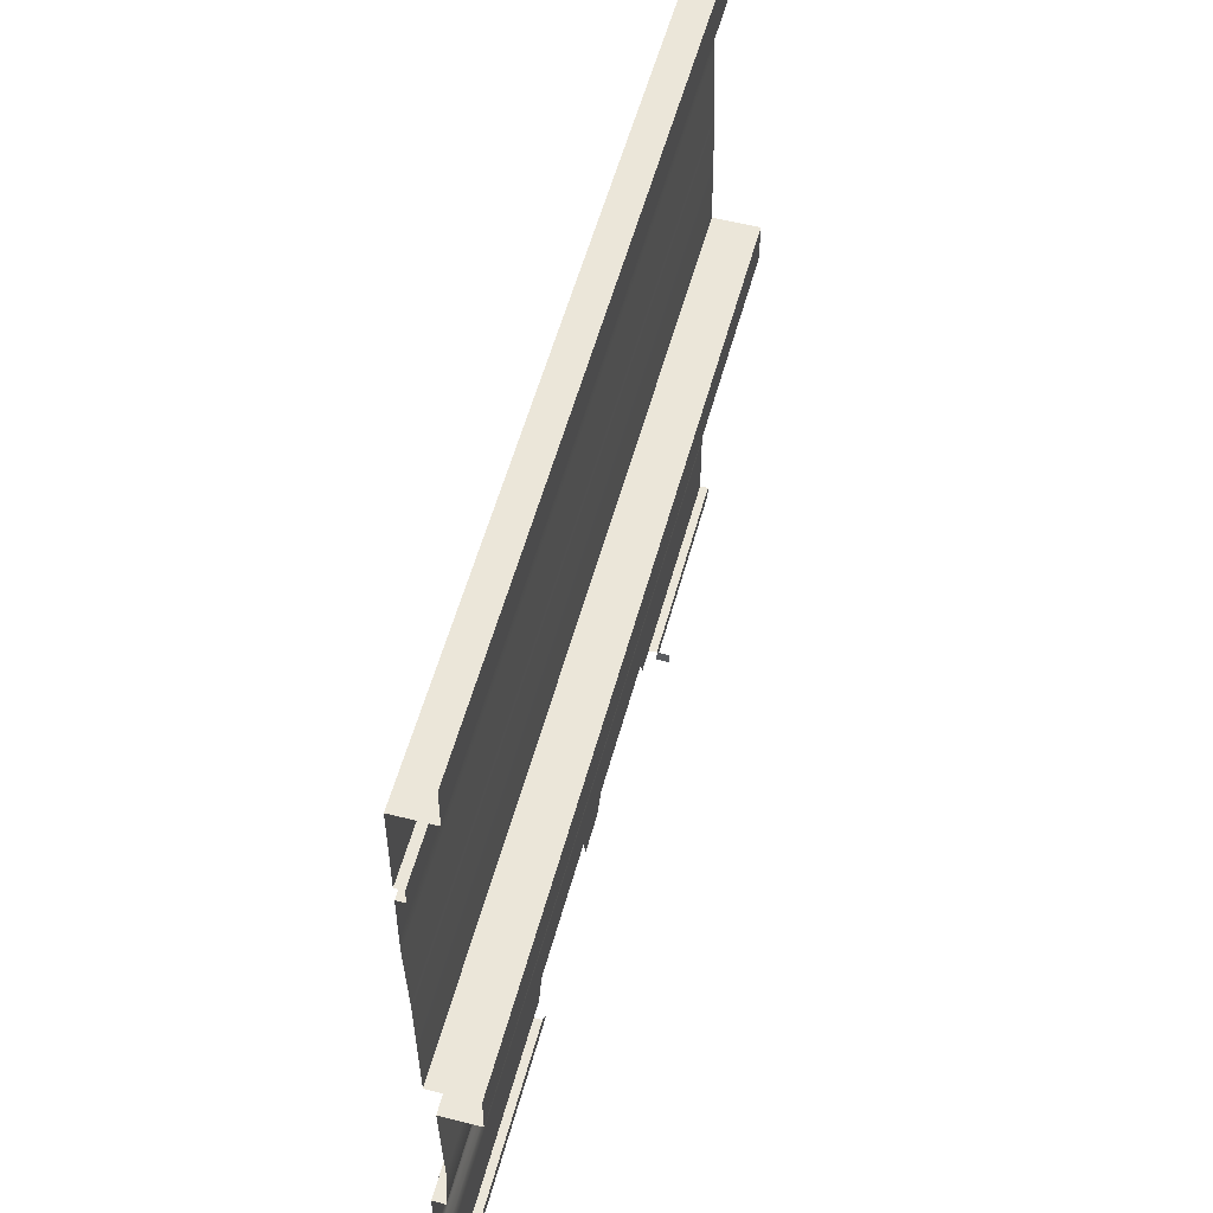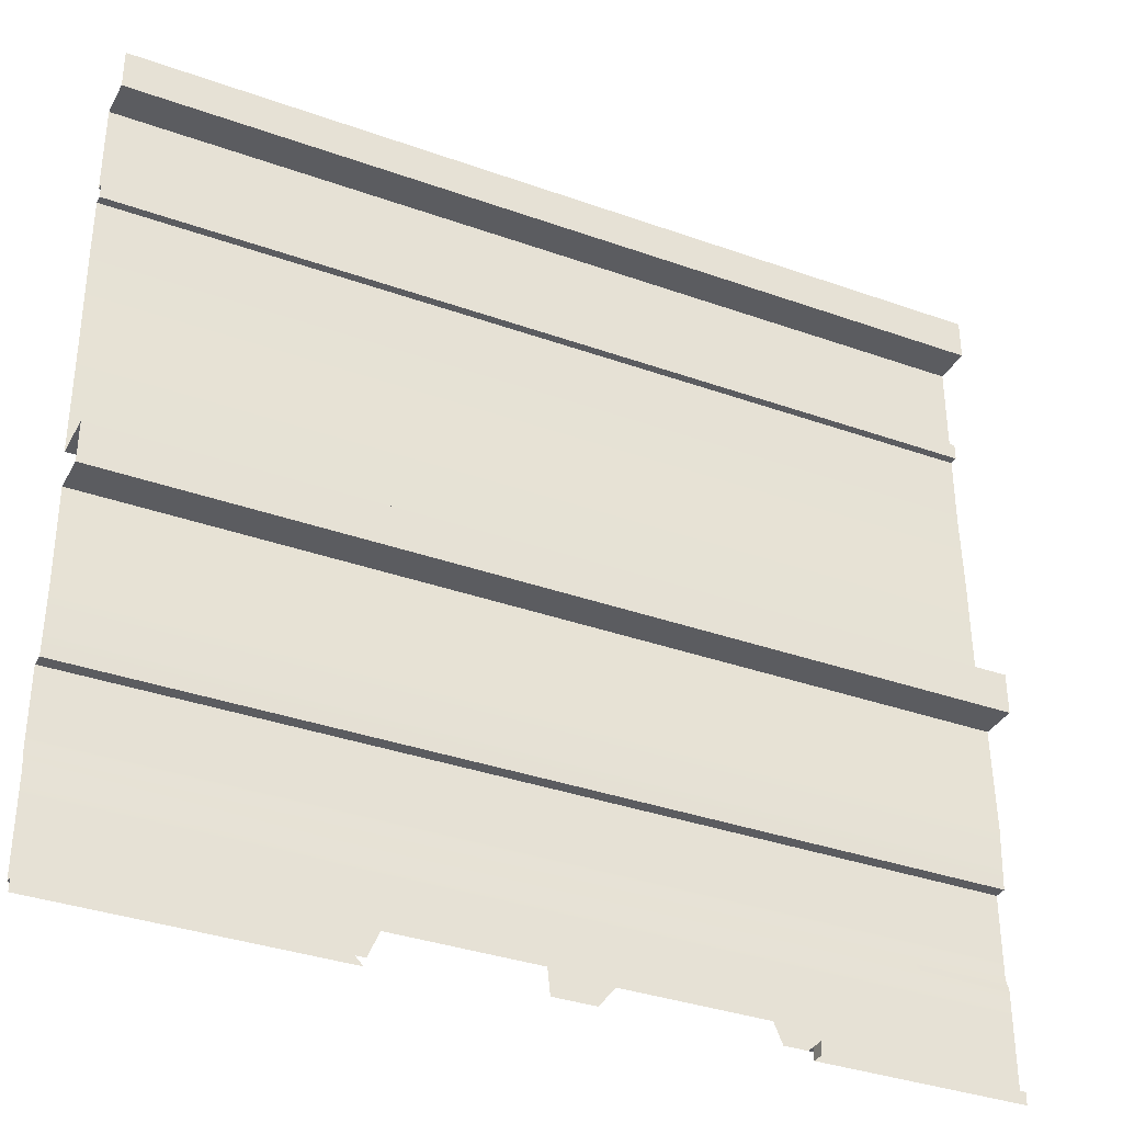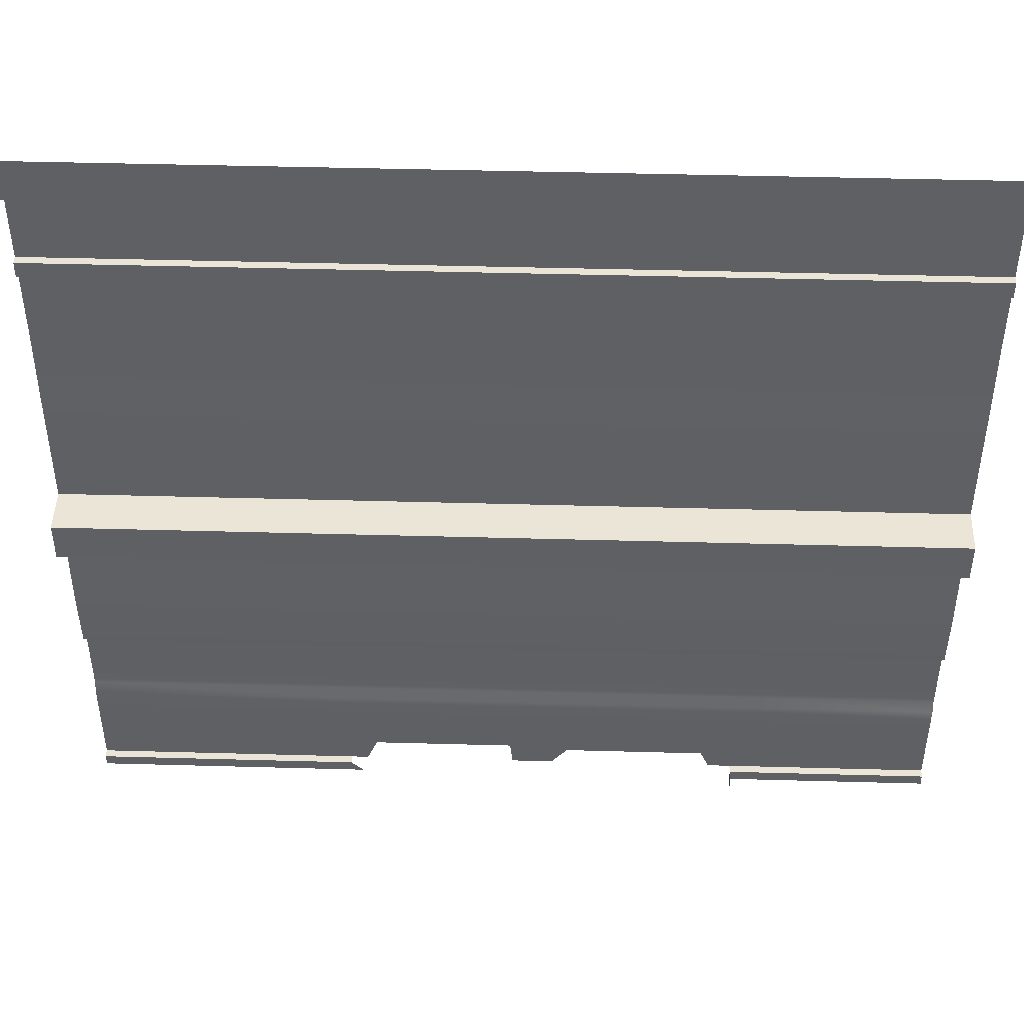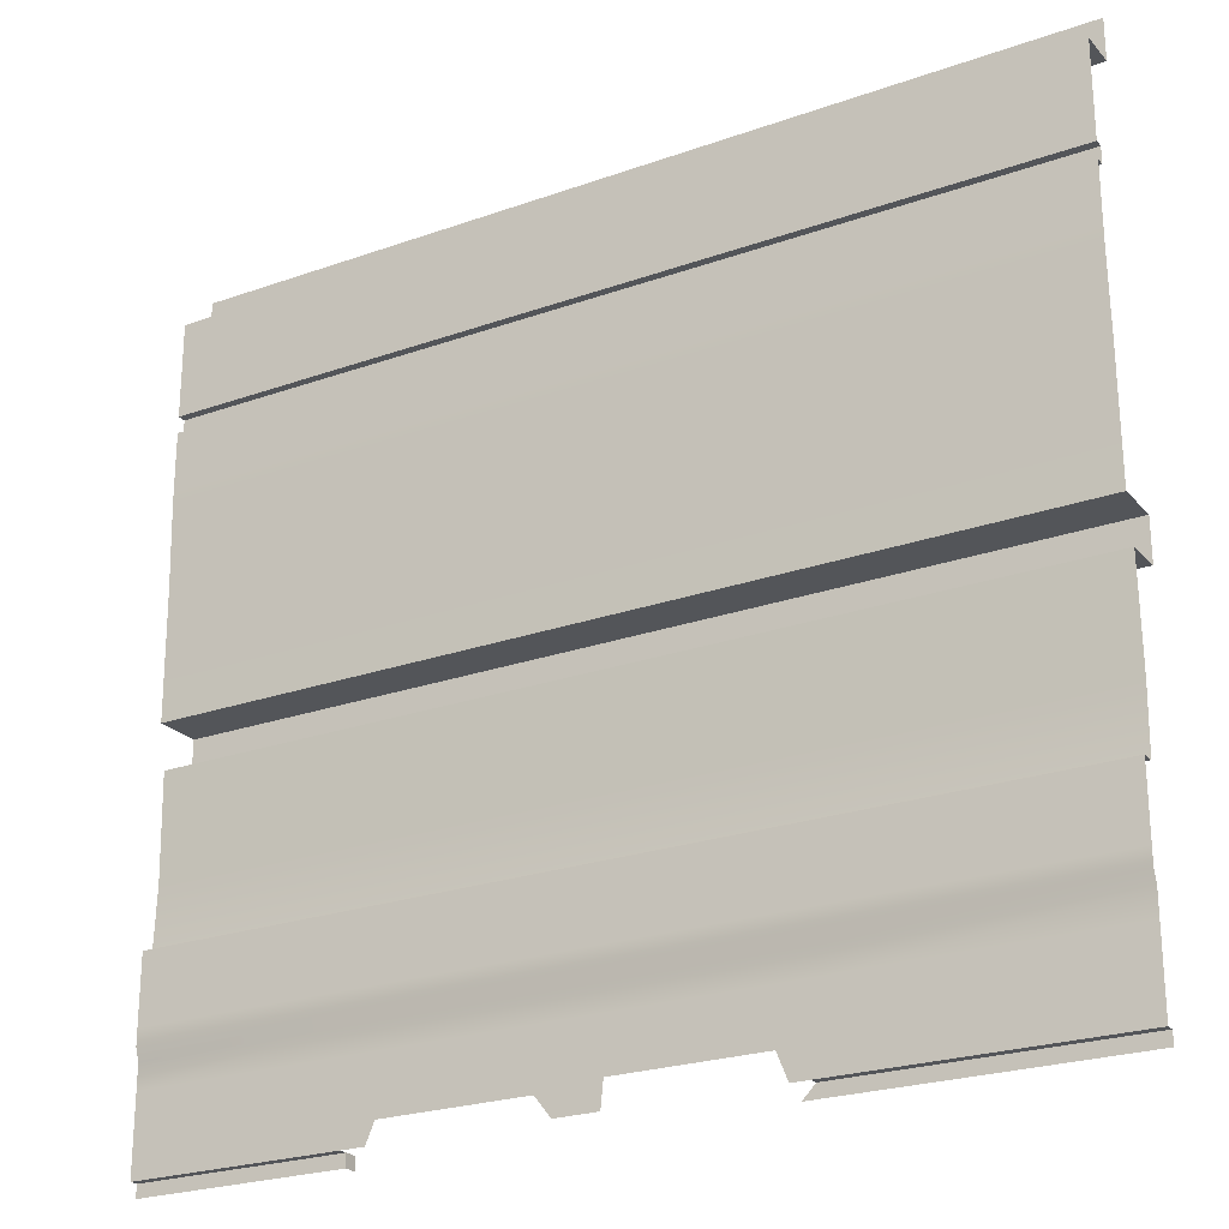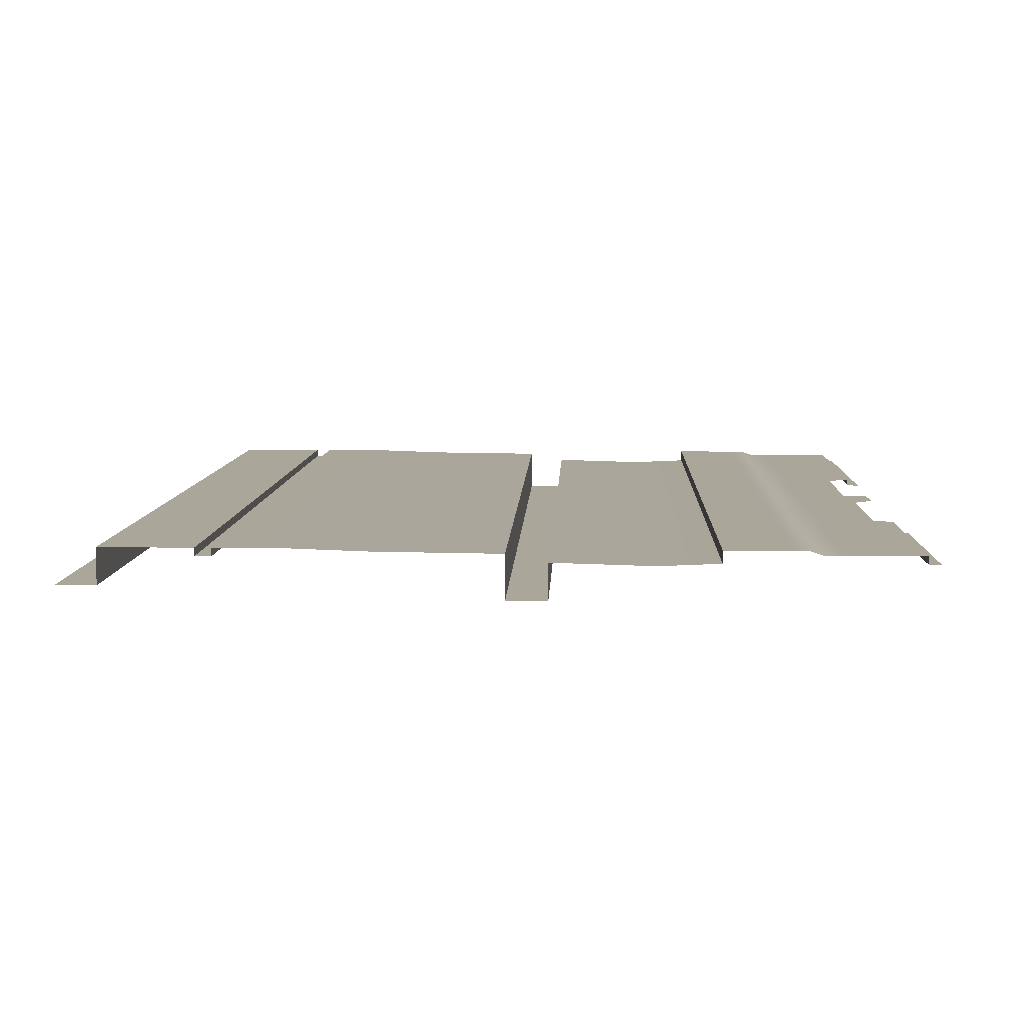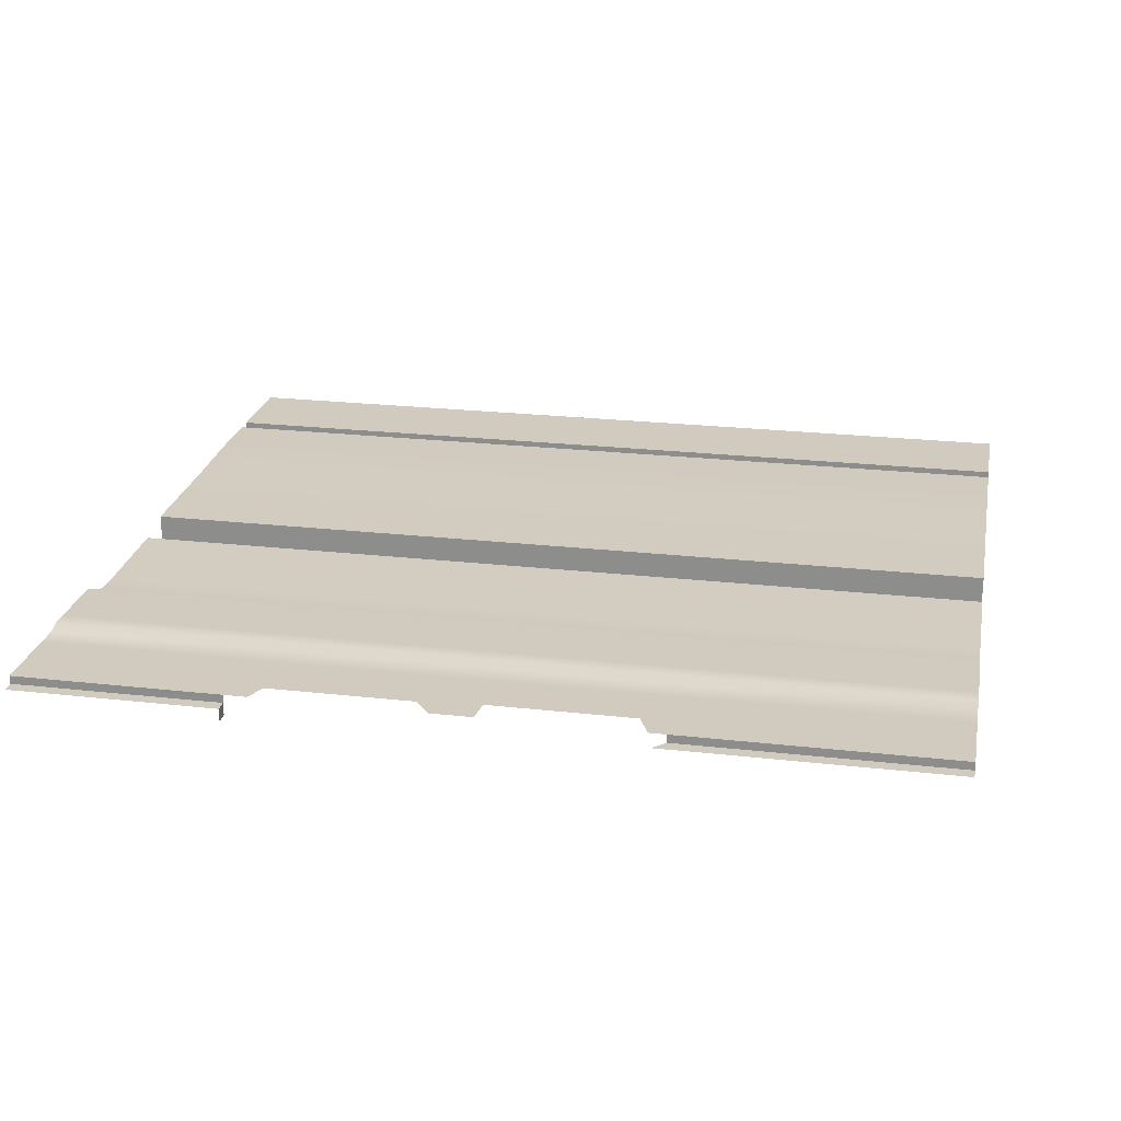
<metadata>
{"format":"obj","ext":"obj","renderer":"f3d","projection":"perspective","resolution":1024,"background":"white","views":[{"elev":55.2,"azim":105.0,"up":"+Y"},{"elev":-35.2,"azim":154.6,"up":"+Y"},{"elev":46.0,"azim":-178.2,"up":"+Y"},{"elev":-24.0,"azim":30.6,"up":"+Y"},{"elev":7.8,"azim":-87.8,"up":"+Z"},{"elev":23.3,"azim":10.9,"up":"+Z"}]}
</metadata>
<code>
g _room_wall01B02
v 1624 2399 -2772
v 2076 2399 -2772
v 2076 2369 -2772
v 2699 2399 -2772
v 3150 2399 -2772
v 3150 2369 -2772
v 3151 749.2 -2782
v 3773 749.2 -2782
v 3773 749.2 -2802
v 1624 2369 -2772
v 2699 2439 -2772
v 2699 2469 -2772
v 3150 2469 -2772
v 3150 2439 -2772
v 2076 749.2 -2802
v 1624 749.2 -2802
v 1624 749.2 -2782
v 2076 749.2 -2782
v 2699 2369 -2772
v 3773 2469 -2772
v 3773 2439 -2772
v 3150 2439 -2772
v 3151 749.2 -2802
v 3151 749.2 -2802
v 3123 749.2 -2802
v 3123 749.2 -2782
v 1624 929.2 -2782
v 1624 989.2 -2782
v 2076 989.2 -2782
v 2076 929.2 -2782
v 3150 929.2 -2782
v 3150 989.2 -2782
v 3773 989.2 -2782
v 2076 2399 -2772
v 2699 2399 -2772
v 2699 2369 -2772
v 3151 749.2 -2782
v 3150 989.2 -2782
v 3150 929.2 -2782
v 2699 929.2 -2782
v 2076 2439 -2772
v 2076 2469 -2772
v 2699 2469 -2772
v 2699 989.2 -2782
v 2076 749.2 -2782
v 2128 749.2 -2782
v 2127 749.6 -2802
v 1624 2439 -2772
v 1624 2469 -2772
v 2076 2469 -2772
v 2076 2369 -2772
v 2076 749.2 -2802
v 2076 2439 -2772
v 2699 2439 -2772
v 3773 929.2 -2782
v 3773 2369 -2772
v 3150 2369 -2772
v 3150 2399 -2772
v 3773 2399 -2772
v 2076 929.2 -2782
v 2076 989.2 -2782
v 2699 989.2 -2782
v 3150 2469 -2772
v 2699 929.2 -2782
f 3 1 2
f 1 3 10
f 6 4 5
f 4 6 19
f 9 7 8
f 7 9 23
f 13 11 12
f 11 13 14
f 17 15 16
f 15 17 18
f 22 20 21
f 20 22 63
f 26 24 25
f 24 26 37
f 29 27 28
f 27 29 30
f 33 31 32
f 31 33 55
f 36 34 35
f 34 36 51
f 40 38 39
f 38 40 44
f 43 41 42
f 41 43 54
f 47 45 46
f 45 47 52
f 50 48 49
f 48 50 53
f 58 56 57
f 56 58 59
f 62 60 61
f 60 62 64
v 3150 989.2 -2782
v 3150 1019 -2772
v 3773 1019 -2772
v 3773 2269 -2772
v 3773 2229 -2772
v 3150 2229 -2772
v 1624 989.2 -2782
v 1624 1019 -2772
v 2076 1019 -2772
v 3150 2269 -2772
v 2076 989.2 -2782
v 2076 1019 -2772
v 2699 1019 -2772
v 2699 989.2 -2782
v 3773 989.2 -2782
v 2076 989.2 -2782
v 3150 1019 -2772
v 3150 989.2 -2782
v 2699 989.2 -2782
v 2699 2229 -2772
v 2699 2269 -2772
v 3150 2269 -2772
v 3150 2229 -2772
v 2699 1019 -2772
v 2699 2269 -2772
v 2699 2229 -2772
v 2076 2229 -2772
v 2076 2269 -2772
v 2076 2269 -2772
v 2076 2229 -2772
v 1624 2229 -2772
v 1624 2269 -2772
f 67 65 66
f 65 67 79
f 70 68 69
f 68 70 74
f 73 71 72
f 71 73 80
f 77 75 76
f 75 77 78
f 83 81 82
f 81 83 88
f 86 84 85
f 84 86 87
f 91 89 90
f 89 91 92
f 95 93 94
f 93 95 96
v 2076 749.2 -2782
v 1624 749.2 -2782
v 1624 929.2 -2782
v 2699 1369 -2809
v 2699 1219 -2802
v 2076 1219 -2802
v 2699 2029 -2779
v 2076 2029 -2779
v 2076 2229 -2772
v 2699 2229 -2772
v 2076 2029 -2779
v 1624 2029 -2779
v 1624 2229 -2772
v 2076 2229 -2772
v 1624 1719 -2782
v 2076 1719 -2782
v 2076 1719 -2782
v 2699 1719 -2782
v 2076 1619 -2802
v 2076 1369 -2809
v 1624 1369 -2809
v 2184 749.2 -2782
v 2076 929.2 -2782
v 2205 798.2 -2782
v 2556 798.2 -2782
v 2699 929.2 -2782
v 2699 929.2 -2782
v 2596 749.2 -2782
v 2556 798.2 -2782
v 2699 749.2 -2782
v 2076 749.2 -2782
v 2076 1369 -2809
v 2076 1619 -2802
v 2699 1619 -2802
v 1624 2669 -2772
v 2076 2669 -2772
v 2076 2469 -2772
v 1624 2469 -2772
v 2076 1219 -2802
v 1624 1219 -2802
v 2076 929.2 -2782
v 1624 1619 -2802
v 2699 2469 -2772
v 2076 2469 -2772
v 2076 2669 -2772
v 3150 2469 -2772
v 2699 2469 -2772
v 2699 2669 -2772
v 2699 1369 -2809
v 2699 1619 -2802
v 3150 1619 -2802
v 2699 1719 -2782
v 2699 2029 -2779
v 3150 2029 -2779
v 2699 2229 -2772
v 3150 2229 -2772
v 3773 749.2 -2782
v 3151 749.2 -2782
v 3150 929.2 -2782
v 3150 1369 -2809
v 3773 1619 -2802
v 3150 2669 -2772
v 2699 2669 -2772
v 3773 2669 -2772
v 3773 2469 -2772
v 2705 811.3 -2782
v 3080 749.2 -2782
v 3773 2029 -2779
v 3773 1719 -2782
v 3150 1719 -2782
v 3055 811.3 -2782
v 3773 1369 -2809
v 3773 929.2 -2782
v 2699 1219 -2802
v 3150 1219 -2802
v 3773 1219 -2802
v 3773 2229 -2772
f 133 131 132
f 131 133 134
f 147 145 146
f 145 147 156
f 157 156 147
f 156 157 168
f 156 170 145
f 170 156 171
f 168 171 156
f 171 168 172
f 150 149 151
f 149 150 148
f 166 148 150
f 165 166 164
f 150 164 166
f 164 150 152
f 151 152 150
f 152 173 164
f 154 163 155
f 167 155 163
f 155 167 123
f 162 123 167
f 123 162 126
f 155 153 154
f 153 155 169
f 124 123 126
f 123 124 125
f 160 161 158
f 142 158 161
f 158 142 144
f 143 144 142
f 114 113 103
f 104 103 113
f 103 104 105
f 105 106 103
f 135 136 116
f 117 116 136
f 116 117 115
f 138 115 117
f 119 118 127
f 118 119 120
f 121 120 119
f 119 122 121
f 101 102 100
f 128 100 102
f 100 128 130
f 129 130 128
f 97 99 137
f 99 97 98
f 141 139 140
f 139 141 159
f 112 111 107
f 108 107 111
f 107 108 109
f 109 110 107
v 3773 2439 -2792
v 3150 2439 -2792
v 3150 2439 -2772
v 1624 2399 -2772
v 1624 2399 -2792
v 2076 2399 -2792
v 3151 719.2 -2802
v 3093 719.2 -2802
v 3123 749.2 -2802
v 2699 1219 -2772
v 2076 1219 -2772
v 2076 1219 -2802
v 3773 2439 -2772
v 3151 749.2 -2802
v 2076 2439 -2792
v 1624 2439 -2792
v 1624 2439 -2772
v 2699 1219 -2802
v 2076 2399 -2772
v 2076 2399 -2792
v 2699 2399 -2792
v 2699 2439 -2772
v 3150 2439 -2772
v 3150 2439 -2792
v 2076 2399 -2772
v 2699 2439 -2792
v 3150 1219 -2772
v 2699 1219 -2772
v 2699 1219 -2802
v 3150 1219 -2802
v 2076 2439 -2772
v 2699 2439 -2772
v 2699 2439 -2792
v 2127 719.2 -2802
v 2076 719.2 -2802
v 2076 749.2 -2802
v 2127 749.6 -2802
v 2699 2399 -2772
v 2076 2439 -2772
v 2076 2439 -2792
v 3773 719.2 -2802
v 3151 719.2 -2802
v 3151 749.2 -2802
v 3773 749.2 -2802
v 2076 719.2 -2802
v 1624 719.2 -2802
v 1624 749.2 -2802
v 3150 2399 -2772
v 3150 2399 -2792
v 3773 2399 -2792
v 3773 2399 -2772
v 2076 749.2 -2802
v 1624 1219 -2802
v 2076 1219 -2802
v 2076 1219 -2772
v 1624 1219 -2772
v 3150 2399 -2792
v 3150 2399 -2772
v 2699 2399 -2772
v 2699 2399 -2792
v 3150 1219 -2802
v 3773 1219 -2802
v 3773 1219 -2772
v 3150 1219 -2772
f 176 174 175
f 174 176 186
f 179 177 178
f 177 179 198
f 182 180 181
f 180 182 187
f 185 183 184
f 183 185 191
f 190 188 189
f 188 190 212
f 194 192 193
f 192 194 211
f 197 195 196
f 195 197 199
f 202 200 201
f 200 202 203
f 206 204 205
f 204 206 213
f 209 207 208
f 207 209 210
f 216 214 215
f 214 216 217
f 220 218 219
f 218 220 225
f 223 221 222
f 221 223 224
f 228 226 227
f 226 228 229
f 232 230 231
f 230 232 233
f 236 234 235
f 234 236 237
v 3150 2439 -2792
v 3150 2399 -2792
v 2699 2399 -2792
v 2699 2439 -2792
v 2699 2399 -2792
v 2076 2399 -2792
v 3773 2439 -2792
v 3773 2399 -2792
v 3150 2399 -2792
v 2699 2439 -2792
v 3150 2439 -2792
v 2076 2439 -2792
v 1624 2399 -2792
v 1624 2439 -2792
v 2076 2439 -2792
v 2076 2399 -2792
f 240 238 239
f 238 240 247
f 243 241 242
f 241 243 249
f 246 244 245
f 244 246 248
f 252 250 251
f 250 252 253
v 1624 1179 -2772
v 1624 1219 -2772
v 2076 1219 -2772
v 3150 1059 -2772
v 3150 1179 -2772
v 3773 1179 -2772
v 2076 1059 -2772
v 2076 1179 -2772
v 2699 1179 -2772
v 2699 1059 -2772
v 3150 1019 -2772
v 2699 1059 -2772
v 2076 1179 -2772
v 2076 1059 -2772
v 1624 1059 -2772
v 2699 1019 -2772
v 3150 1219 -2772
v 3773 1219 -2772
v 2699 1019 -2772
v 2076 1019 -2772
v 2699 1179 -2772
v 3773 1019 -2772
v 3773 1059 -2772
v 2076 1019 -2772
v 2699 1219 -2772
v 2699 1219 -2772
v 2076 1219 -2772
v 1624 1019 -2772
f 264 269 263
f 279 270 274
f 258 274 270
f 274 258 263
f 257 263 258
f 263 257 264
f 275 264 257
f 257 276 275
f 276 257 259
f 258 259 257
f 259 258 271
f 270 271 258
f 280 278 261
f 262 261 278
f 261 262 260
f 265 260 262
f 260 265 272
f 272 273 260
f 268 267 277
f 267 268 266
f 254 266 268
f 266 254 256
f 255 256 254
f 277 281 268
v 1624 2669 -2862
v 2076 2669 -2862
v 2076 2669 -2772
v 3150 2669 -2772
v 2699 2669 -2772
v 2699 2669 -2862
v 3773 2669 -2772
v 3150 2669 -2772
v 3150 2669 -2862
v 3773 2669 -2862
v 1624 2669 -2772
v 2699 2669 -2772
v 2076 2669 -2772
v 2076 2669 -2862
v 2699 2669 -2862
v 3150 2669 -2862
f 284 282 283
f 282 284 292
f 287 285 286
f 285 287 297
f 290 288 289
f 288 290 291
f 295 293 294
f 293 295 296
v 2127 749.2 -2833
v 2127 719.2 -2833
v 2127 719.2 -2802
v 2127 749.6 -2802
f 300 298 299
f 298 300 301
v 3150 2369 -2772
v 3773 2369 -2772
v 3773 2269 -2772
v 3150 2669 -2862
v 2699 2669 -2862
v 2699 2769 -2862
v 3150 2269 -2772
v 3773 2669 -2862
v 3150 2669 -2862
v 3150 2769 -2862
v 3150 2769 -2862
v 2076 1619 -2892
v 1624 1619 -2892
v 1624 1719 -2892
v 3150 1619 -2892
v 3773 1619 -2892
v 3773 1619 -2802
v 3150 1619 -2802
v 3773 2769 -2862
v 2076 1719 -2892
v 3150 1619 -2892
v 2699 1619 -2892
v 2699 1719 -2892
v 2699 1719 -2782
v 3150 1719 -2782
v 3150 1719 -2892
v 2699 1719 -2892
v 2699 1619 -2892
v 2076 1619 -2892
v 2699 1719 -2892
v 2699 1719 -2782
v 2699 1719 -2892
v 2076 1719 -2892
v 3150 1719 -2892
v 1624 1619 -2802
v 1624 1619 -2892
v 2076 1619 -2892
v 2076 1619 -2802
v 3773 1719 -2782
v 3773 1719 -2892
v 3150 1719 -2892
v 3150 1719 -2782
v 2699 1619 -2802
v 2699 1619 -2892
v 2699 2269 -2772
v 2076 2269 -2772
v 2076 2369 -2772
v 2699 2369 -2772
v 3150 1619 -2892
v 3150 1719 -2892
v 3773 1719 -2892
v 3773 1619 -2892
v 2699 2669 -2862
v 2076 2669 -2862
v 2076 2769 -2862
v 2699 2769 -2862
v 2699 2369 -2772
v 3150 2369 -2772
v 3150 2269 -2772
v 2076 1719 -2892
v 2076 2269 -2772
v 1624 2269 -2772
v 1624 2369 -2772
v 2076 2369 -2772
v 2076 2669 -2862
v 1624 2669 -2862
v 1624 2769 -2862
v 2076 2769 -2862
v 2699 2269 -2772
v 2076 1719 -2782
v 1624 1719 -2782
v 2076 1719 -2782
v 2076 1719 -2892
v 1624 1719 -2892
f 307 305 306
f 305 307 312
f 318 319 316
f 344 316 319
f 316 344 345
f 338 345 344
f 316 317 318
f 344 339 338
f 336 338 339
f 338 336 337
f 302 304 308
f 304 302 303
f 311 309 310
f 309 311 320
f 315 313 314
f 313 315 321
f 324 322 323
f 322 324 335
f 327 325 326
f 325 327 331
f 330 328 329
f 328 330 361
f 334 332 333
f 332 334 371
f 342 340 341
f 340 342 343
f 348 346 347
f 346 348 349
f 352 350 351
f 350 352 353
f 356 354 355
f 354 356 357
f 360 358 359
f 358 360 370
f 364 362 363
f 362 364 365
f 368 366 367
f 366 368 369
f 374 372 373
f 372 374 375

</code>
